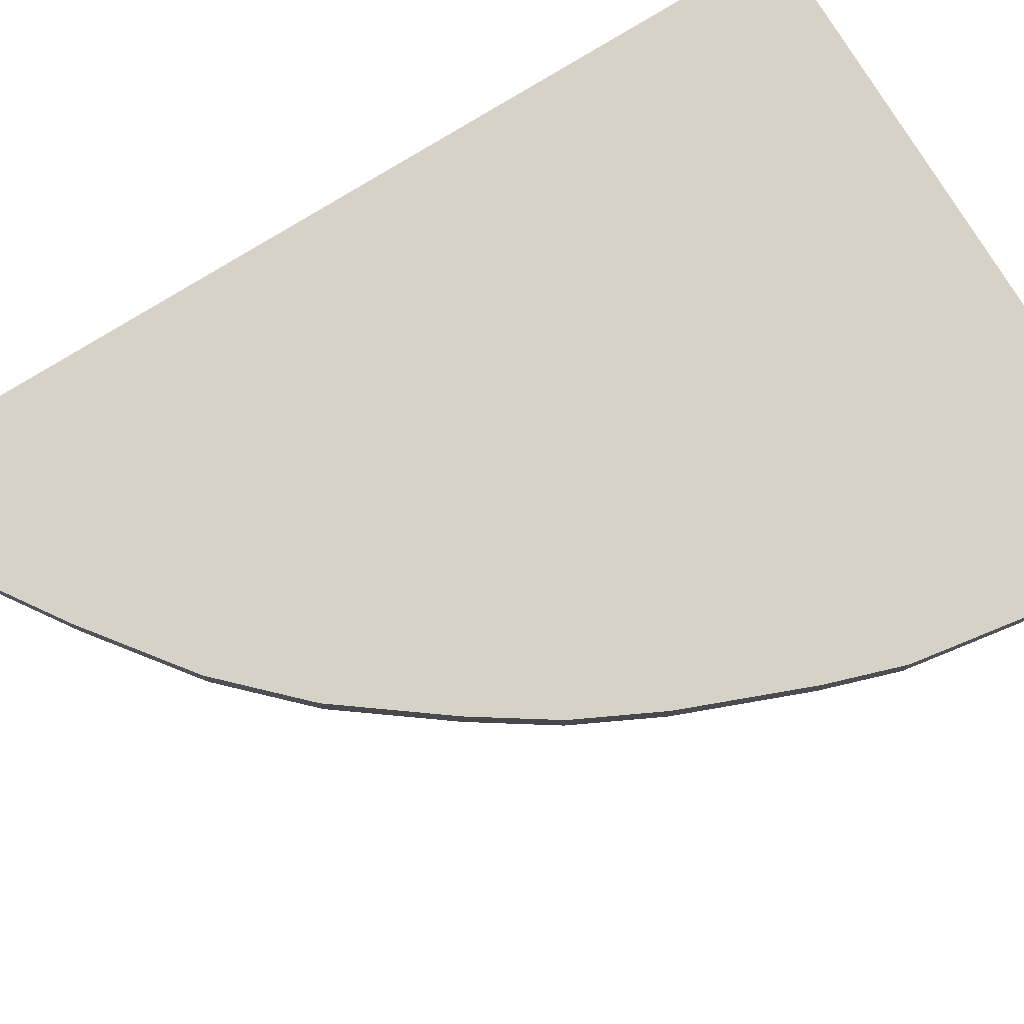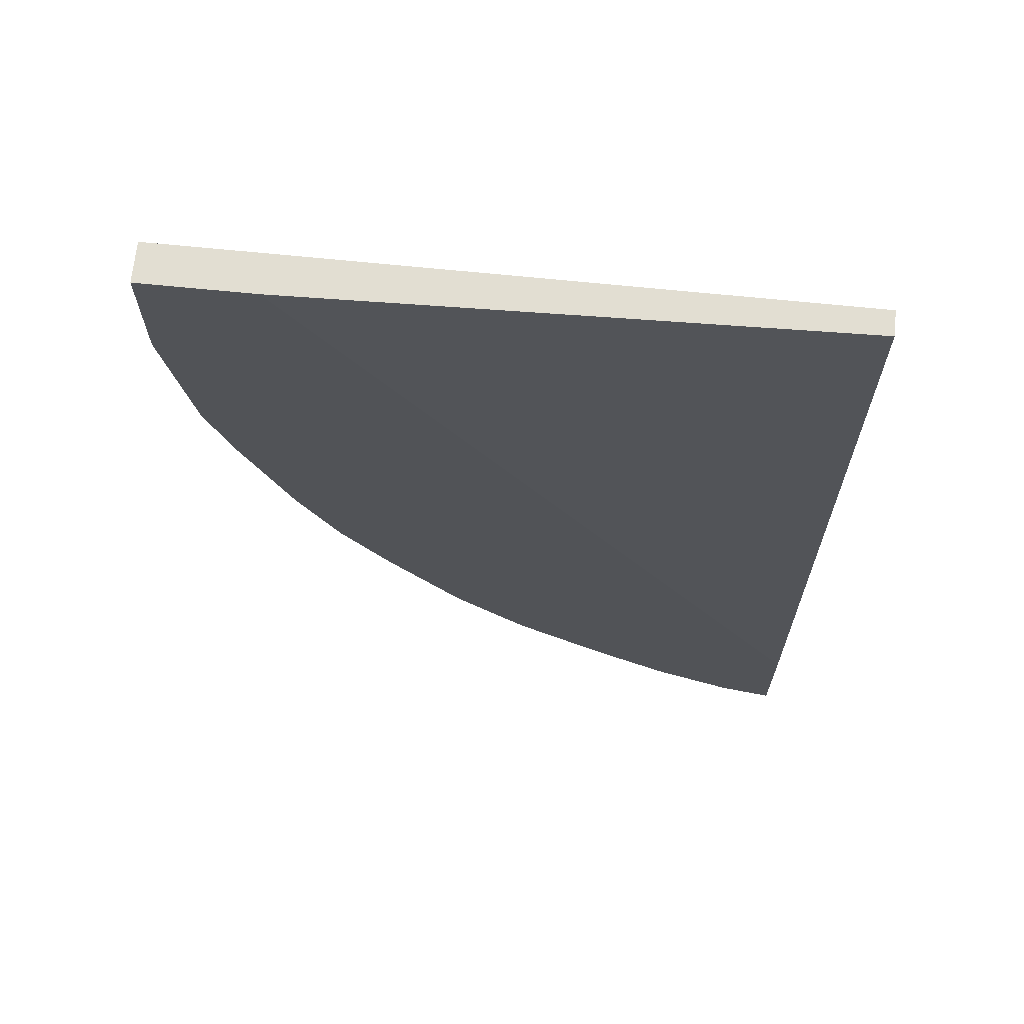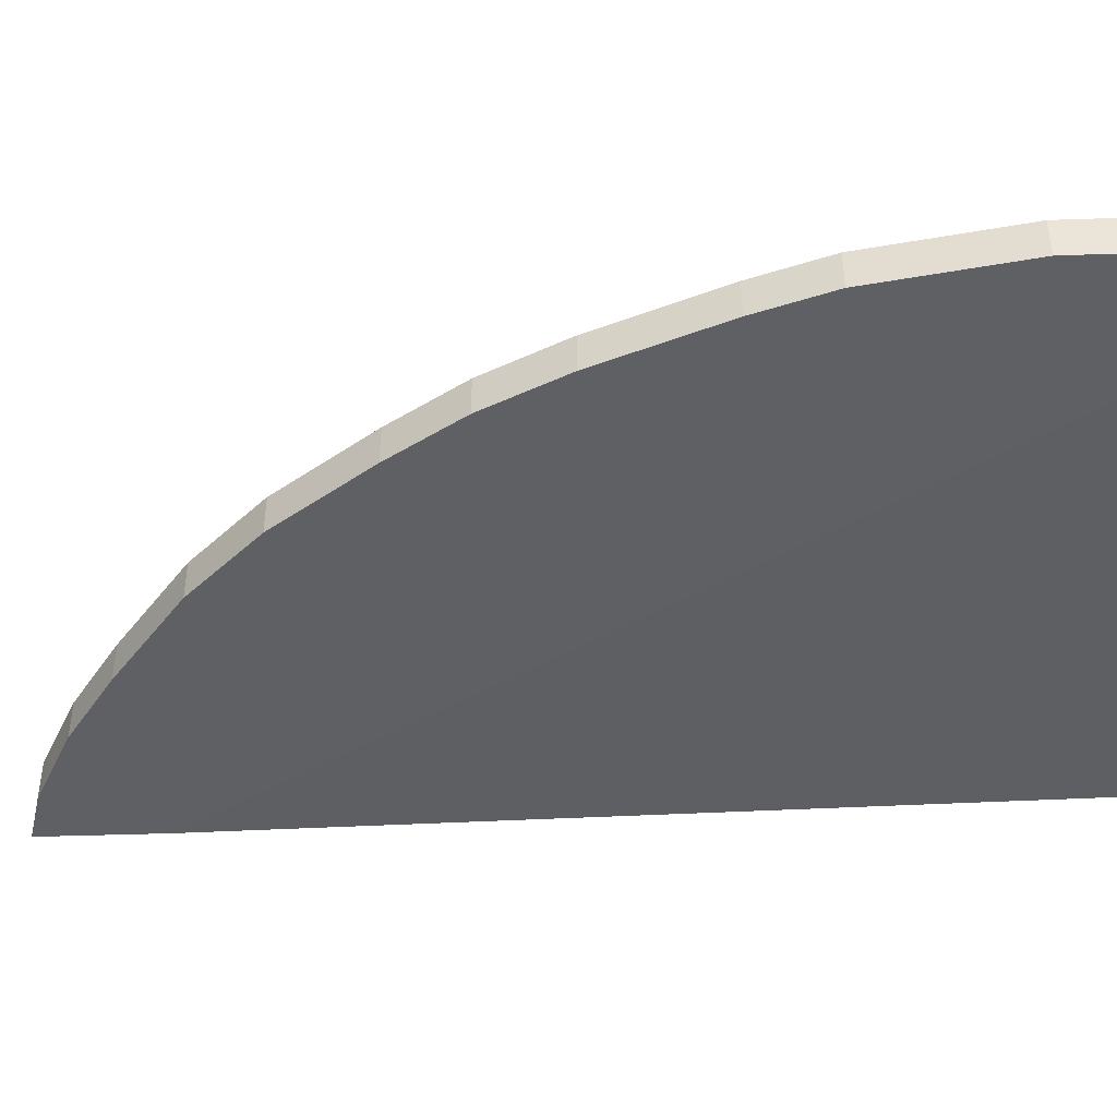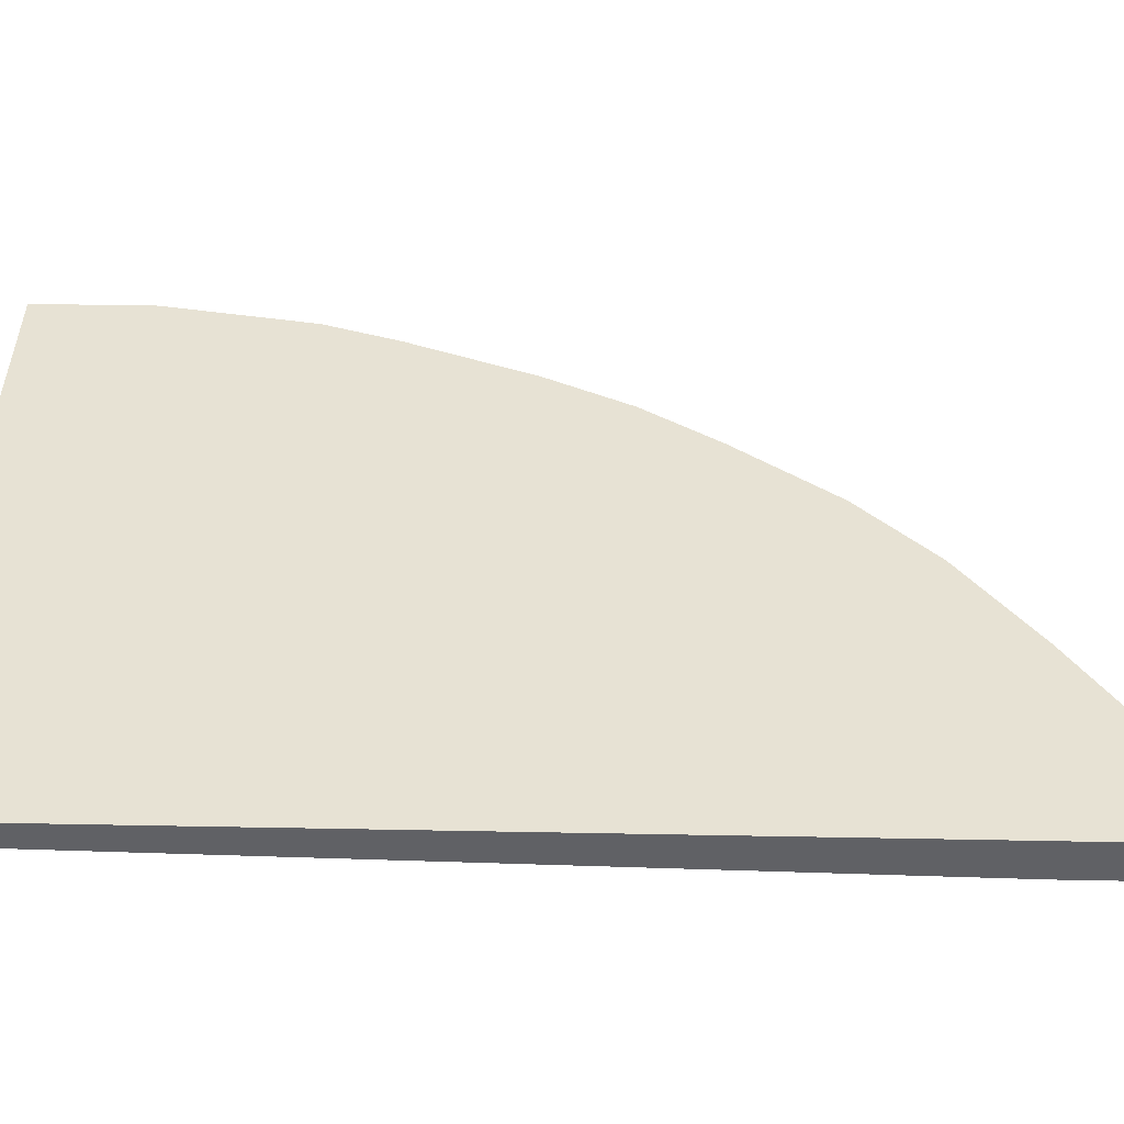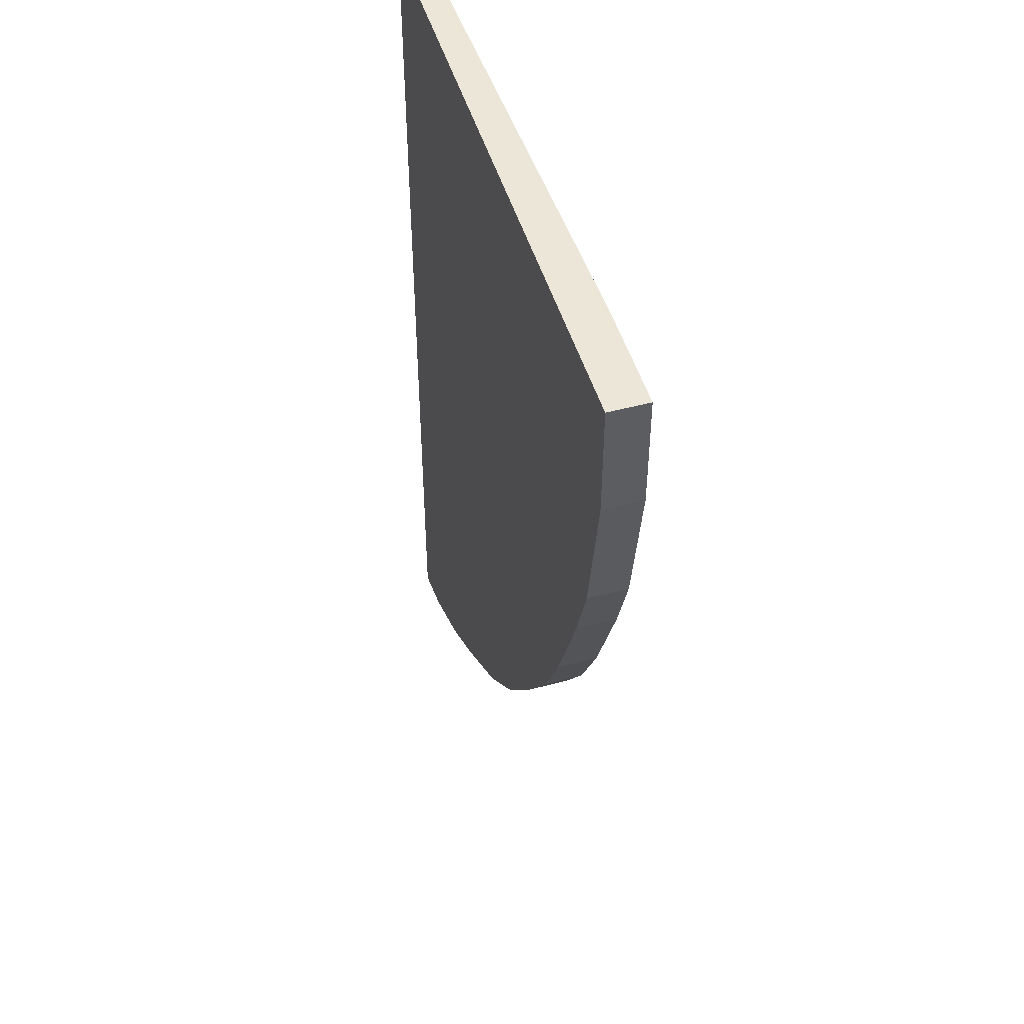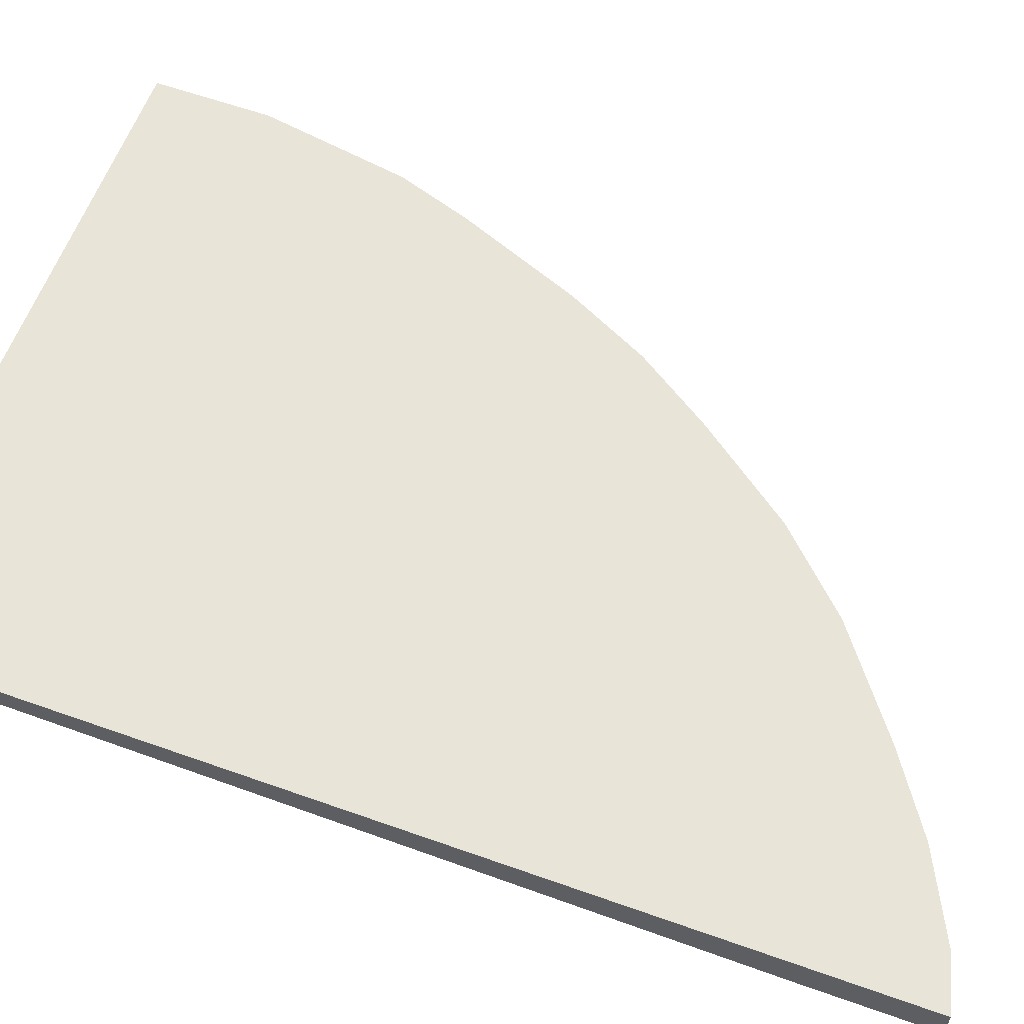
<metadata>
{"format":"obj","ext":"obj","renderer":"f3d","projection":"perspective","resolution":1024,"background":"white","views":[{"elev":78.4,"azim":-121.6,"up":"+Y"},{"elev":67.9,"azim":5.8,"up":"+Z"},{"elev":-43.3,"azim":-87.7,"up":"+Y"},{"elev":40.0,"azim":91.4,"up":"+Y"},{"elev":49.2,"azim":-106.6,"up":"+Z"},{"elev":59.8,"azim":110.1,"up":"+Y"}]}
</metadata>
<code>
v -0.9104 0.008769 0.05792
v -0.8157 0.008769 0.05792
v -0.9104 0.04269 0.05792
v -0.9104 0.008769 -0.04237
v -0.3553 0.02117 0.05792
v -0.3553 0.008769 -0.6669
v -0.8139 0.04269 0.05792
v -0.9104 0.04269 -0.04237
v -0.8892 0.008769 -0.1694
v -0.3553 0.04234 0.05792
v -0.3553 0.008769 -0.7751
v -0.784 0.04269 0.02082
v -0.8892 0.04269 -0.1694
v -0.868 0.008769 -0.2329
v -0.3553 0.04269 -0.6413
v -0.4023 0.008769 -0.7621
v -0.3553 0.04269 -0.7751
v -0.868 0.04269 -0.2329
v -0.8257 0.008769 -0.3388
v -0.4106 0.008769 -0.758
v -0.4023 0.04269 -0.7621
v -0.8257 0.04269 -0.3388
v -0.8255 0.04269 -0.339
v -0.8227 0.008769 -0.3446
v -0.467 0.008769 -0.7298
v -0.4303 0.04269 -0.7481
v -0.7973 0.04269 -0.3954
v -0.7945 0.008769 -0.401
v -0.4728 0.008769 -0.7269
v -0.4728 0.04269 -0.7269
v -0.7903 0.04269 -0.4093
v -0.7903 0.008769 -0.4093
v -0.5363 0.008769 -0.6845
v -0.5361 0.04269 -0.6846
v -0.748 0.04269 -0.4728
v -0.748 0.008769 -0.4728
v -0.621 0.008769 -0.6209
v -0.6208 0.04269 -0.6211
v -0.6845 0.04269 -0.5574
v -0.6845 0.008769 -0.5574
v -0.6422 0.008769 -0.5998
v -0.621 0.04269 -0.6209
v -0.6422 0.04269 -0.5998
f 10 15 12
f 19 22 23
f 16 20 21
f 14 22 19
f 14 18 22
f 11 21 17
f 11 16 21
f 9 18 14
f 5 17 15
f 7 10 12
f 5 15 10
f 19 23 24
f 5 11 17
f 5 6 11
f 4 13 9
f 4 8 13
f 3 13 8
f 9 13 18
f 20 25 26
f 27 31 28
f 23 28 24
f 3 18 13
f 39 41 40
f 39 43 41
f 37 42 38
f 37 43 42
f 37 41 43
f 35 40 36
f 35 39 40
f 33 38 34
f 33 37 38
f 31 36 32
f 31 35 36
f 29 34 30
f 29 33 34
f 28 31 32
f 25 30 26
f 25 29 30
f 20 26 21
f 3 22 18
f 23 27 28
f 3 27 23
f 1 33 29
f 1 37 33
f 1 41 37
f 1 40 41
f 1 36 40
f 1 32 36
f 1 28 32
f 1 19 24
f 1 14 19
f 1 9 14
f 1 4 9
f 1 8 4
f 1 3 8
f 1 7 3
f 1 10 7
f 1 5 10
f 1 2 5
f 3 23 22
f 1 29 25
f 1 24 28
f 1 20 16
f 1 25 20
f 3 35 31
f 3 39 35
f 3 43 39
f 3 42 43
f 3 38 42
f 3 34 38
f 3 30 34
f 3 26 30
f 3 31 27
f 1 16 11
f 3 17 21
f 3 15 17
f 3 12 15
f 3 7 12
f 2 6 5
f 1 6 2
f 1 11 6
f 3 21 26

</code>
